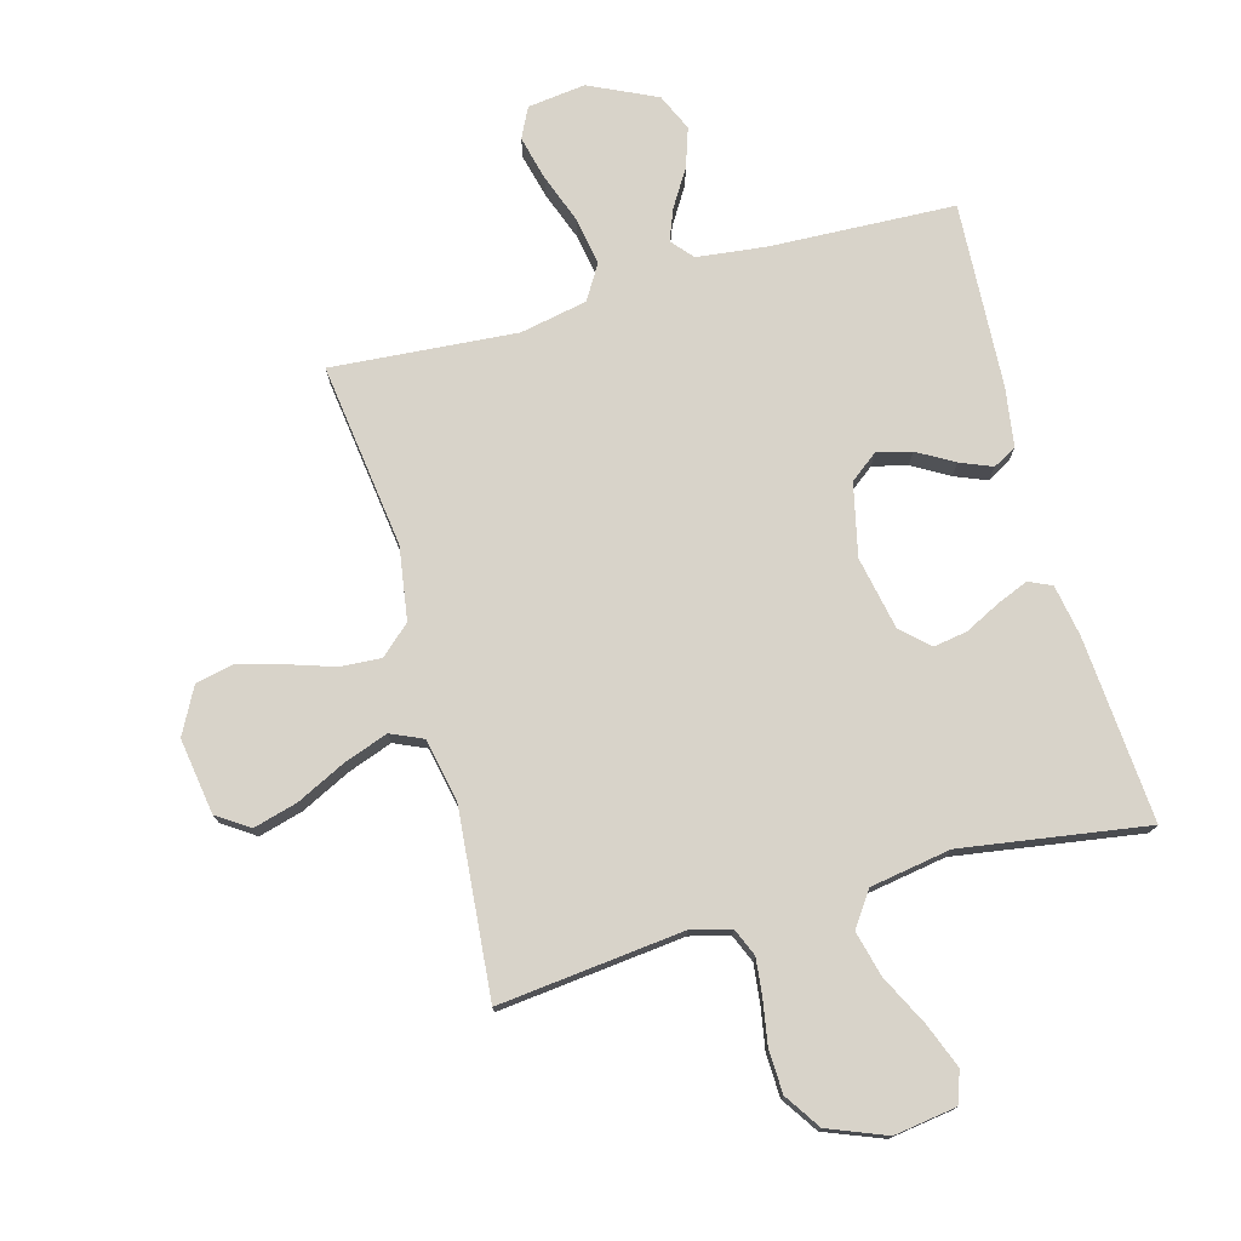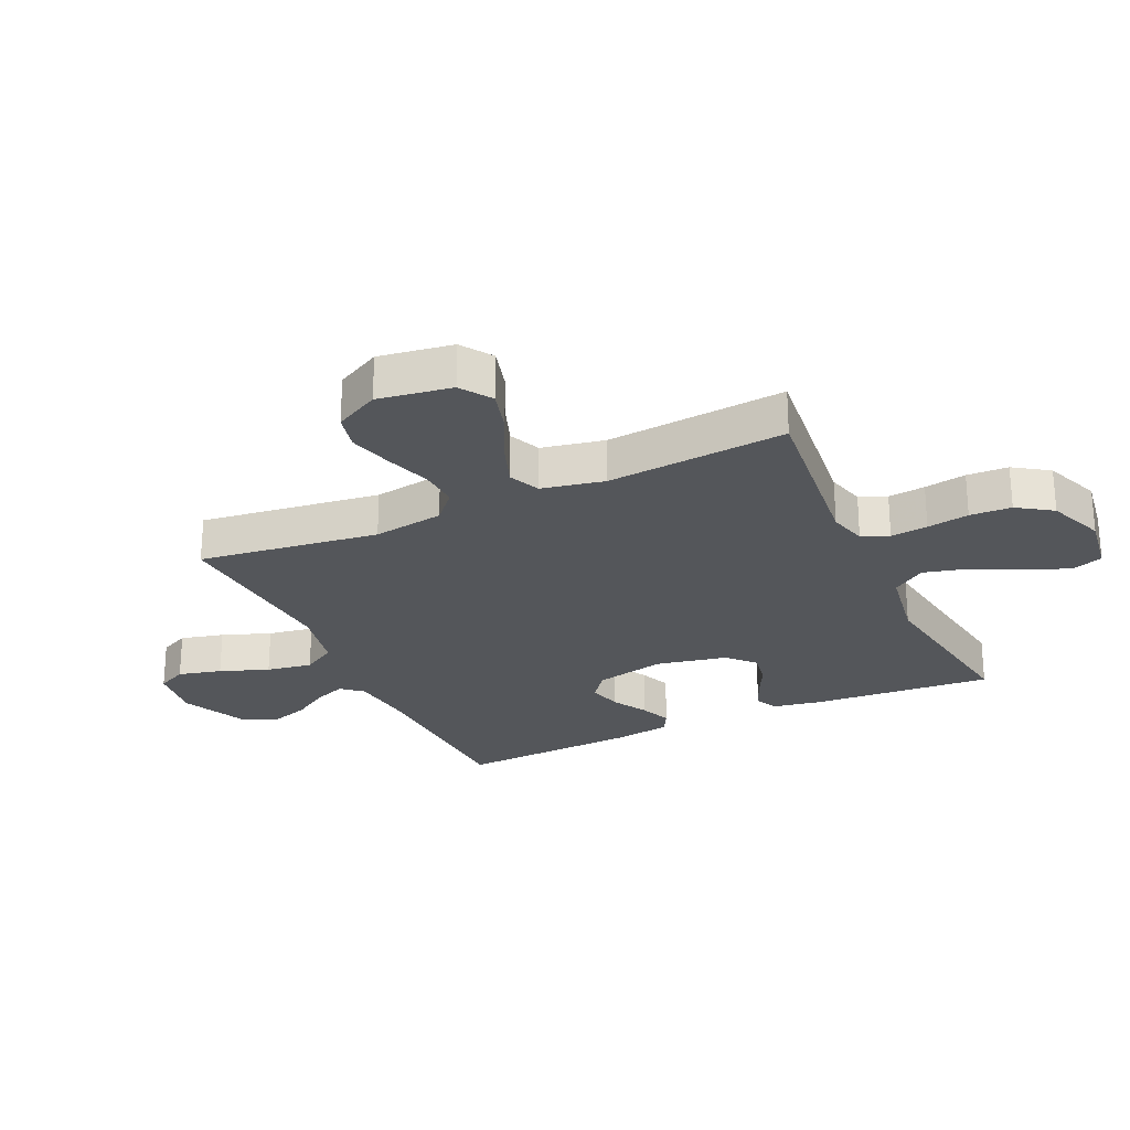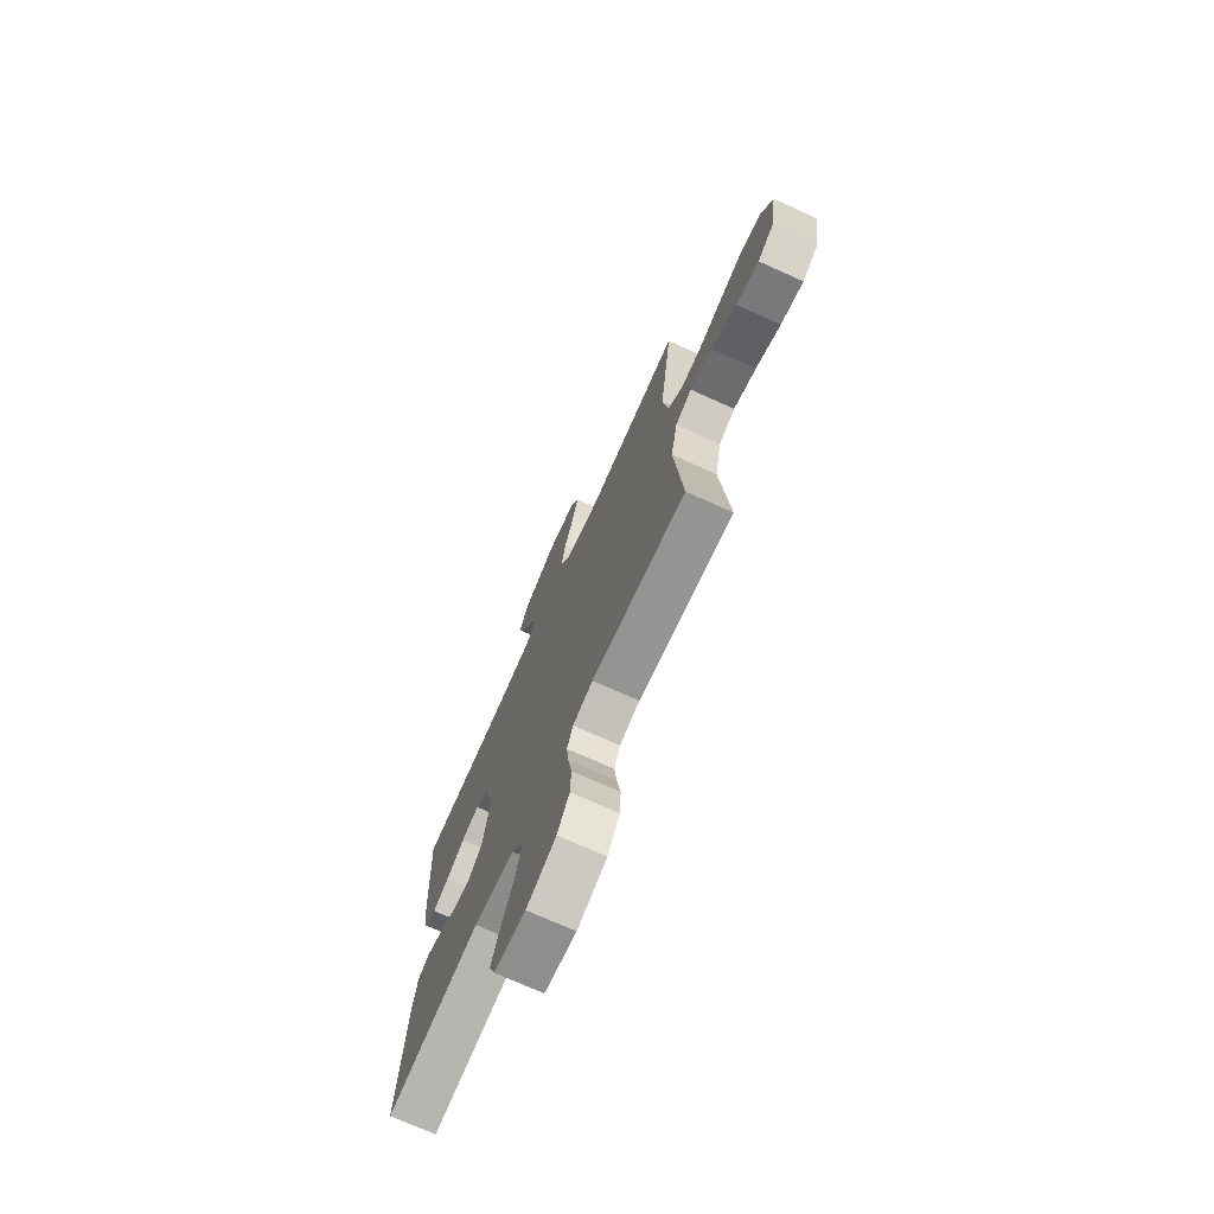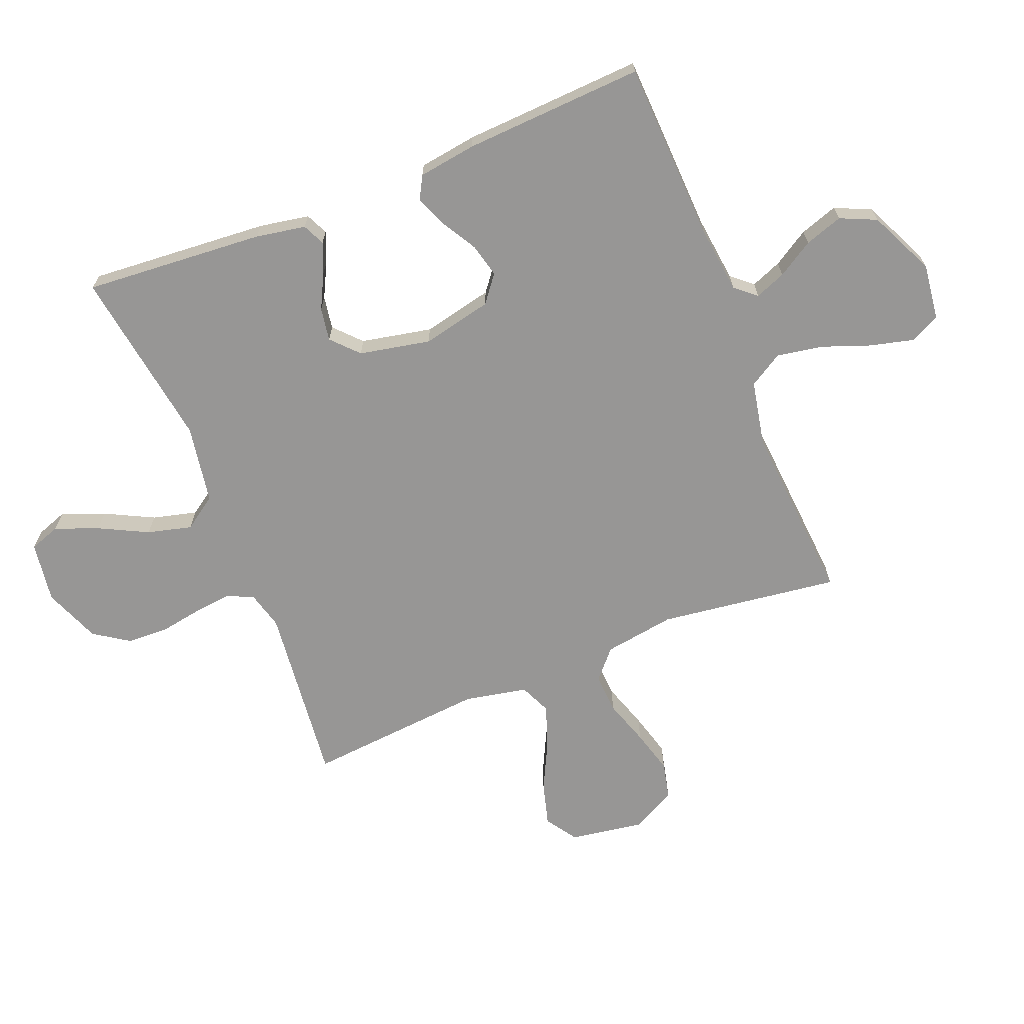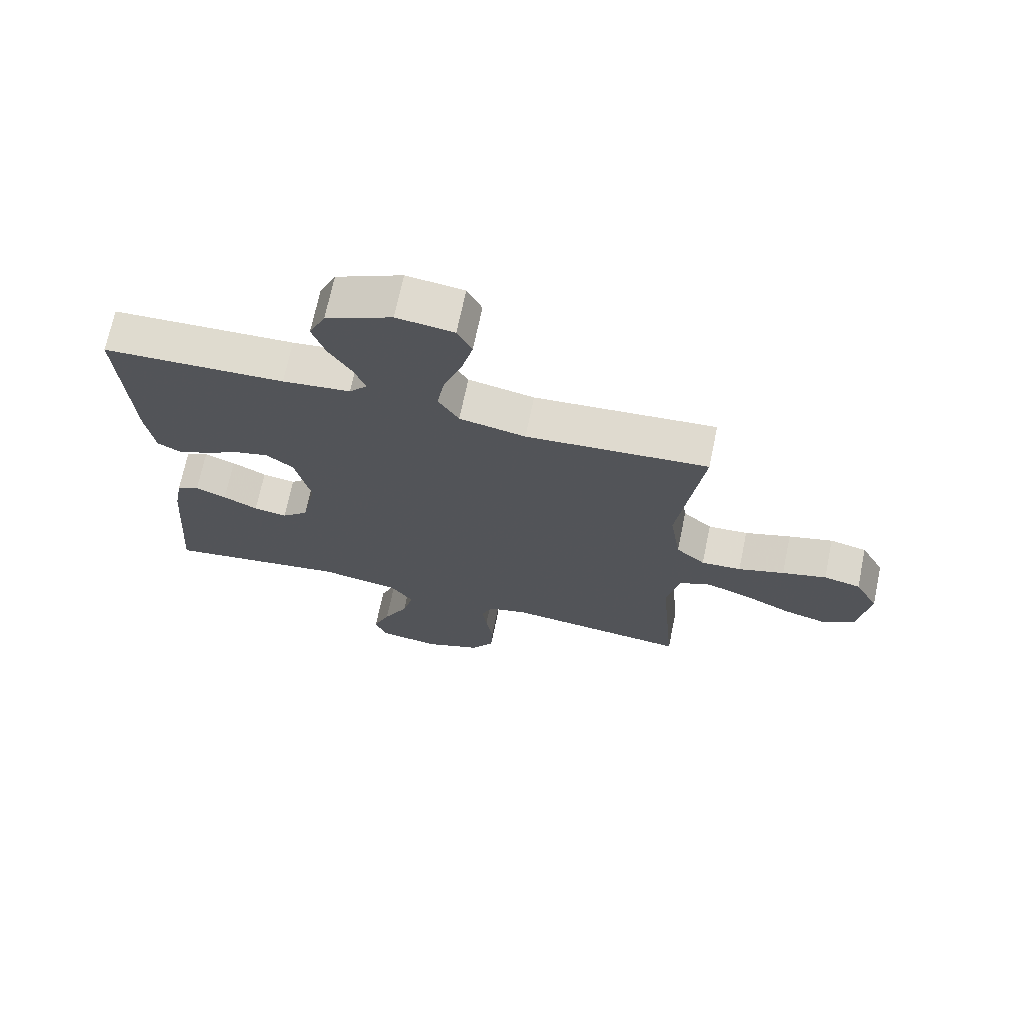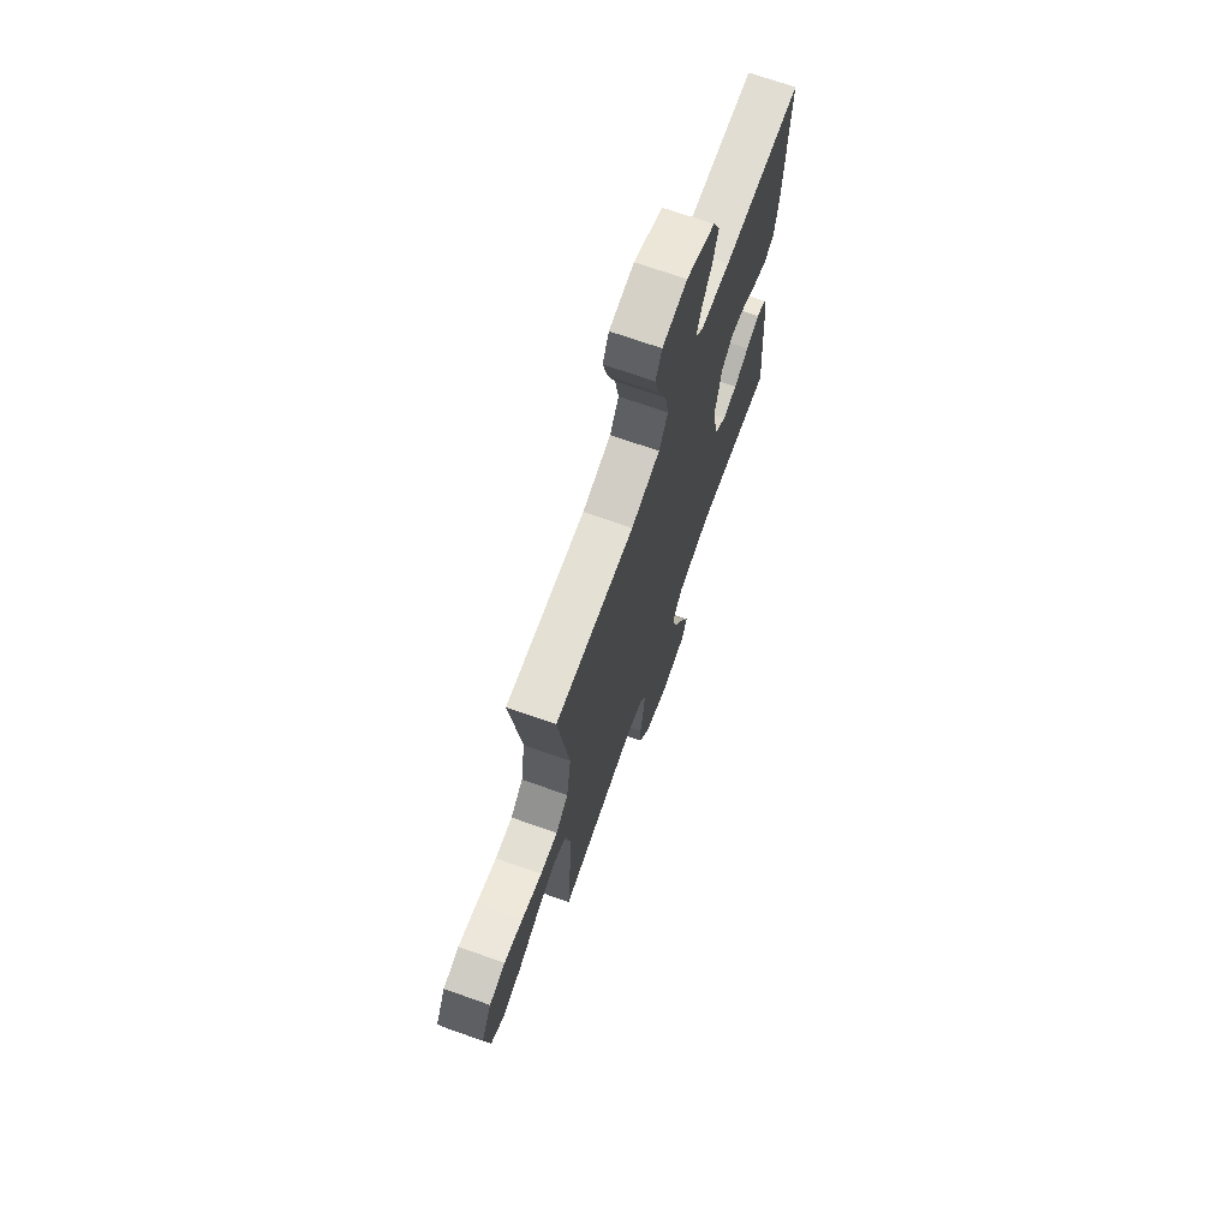
<metadata>
{"format":"obj","ext":"obj","renderer":"f3d","projection":"perspective","resolution":1024,"background":"white","views":[{"elev":75.8,"azim":164.7,"up":"+Y"},{"elev":-25.7,"azim":114.8,"up":"+Y"},{"elev":-73.0,"azim":65.8,"up":"+Z"},{"elev":-67.9,"azim":-68.1,"up":"+Y"},{"elev":70.0,"azim":11.8,"up":"+Z"},{"elev":70.7,"azim":109.4,"up":"+Z"}]}
</metadata>
<code>
v -0.5 0.07 -0.5
v -0.477 0.07 -0.2
v -0.462 0.07 -0.117
v -0.425 0.07 -0.1
v -0.374 0.07 -0.121
v -0.317 0.07 -0.15
v -0.262 0.07 -0.159
v -0.218 0.07 -0.118
v -0.194 0.07 0
v -0.22 0.07 0.117
v -0.265 0.07 0.152
v -0.321 0.07 0.138
v -0.38 0.07 0.104
v -0.432 0.07 0.083
v -0.47 0.07 0.104
v -0.484 0.07 0.2
v -0.5 0.07 0.5
v -0.2 0.07 0.512
v -0.088 0.07 0.525
v -0.058 0.07 0.56
v -0.078 0.07 0.611
v -0.115 0.07 0.671
v -0.136 0.07 0.734
v -0.109 0.07 0.794
v 0 0.07 0.845
v 0.094 0.07 0.833
v 0.118 0.07 0.784
v 0.1 0.07 0.712
v 0.07 0.07 0.631
v 0.057 0.07 0.555
v 0.091 0.07 0.499
v 0.2 0.07 0.477
v 0.5 0.07 0.5
v 0.46 0.07 0.2
v 0.478 0.07 0.082
v 0.526 0.07 0.039
v 0.592 0.07 0.043
v 0.668 0.07 0.068
v 0.741 0.07 0.088
v 0.802 0.07 0.074
v 0.841 0.07 0
v 0.822 0.07 -0.123
v 0.77 0.07 -0.158
v 0.698 0.07 -0.138
v 0.619 0.07 -0.099
v 0.547 0.07 -0.073
v 0.495 0.07 -0.096
v 0.474 0.07 -0.2
v 0.5 0.07 -0.5
v 0.2 0.07 -0.467
v 0.136 0.07 -0.484
v 0.117 0.07 -0.529
v 0.124 0.07 -0.591
v 0.136 0.07 -0.661
v 0.133 0.07 -0.73
v 0.094 0.07 -0.788
v 0 0.07 -0.825
v -0.101 0.07 -0.81
v -0.119 0.07 -0.759
v -0.091 0.07 -0.687
v -0.05 0.07 -0.606
v -0.031 0.07 -0.532
v -0.069 0.07 -0.477
v -0.2 0.07 -0.455
v -0.5 0 -0.5
v -0.477 0 -0.2
v -0.462 0 -0.117
v -0.425 0 -0.1
v -0.374 0 -0.121
v -0.317 0 -0.15
v -0.262 0 -0.159
v -0.218 0 -0.118
v -0.194 0 0
v -0.22 0 0.117
v -0.265 0 0.152
v -0.321 0 0.138
v -0.38 0 0.104
v -0.432 0 0.083
v -0.47 0 0.104
v -0.484 0 0.2
v -0.5 0 0.5
v -0.2 0 0.512
v -0.088 0 0.525
v -0.058 0 0.56
v -0.078 0 0.611
v -0.115 0 0.671
v -0.136 0 0.734
v -0.109 0 0.794
v 0 0 0.845
v 0.094 0 0.833
v 0.118 0 0.784
v 0.1 0 0.712
v 0.07 0 0.631
v 0.057 0 0.555
v 0.091 0 0.499
v 0.2 0 0.477
v 0.5 0 0.5
v 0.46 0 0.2
v 0.478 0 0.082
v 0.526 0 0.039
v 0.592 0 0.043
v 0.668 0 0.068
v 0.741 0 0.088
v 0.802 0 0.074
v 0.841 0 0
v 0.822 0 -0.123
v 0.77 0 -0.158
v 0.698 0 -0.138
v 0.619 0 -0.099
v 0.547 0 -0.073
v 0.495 0 -0.096
v 0.474 0 -0.2
v 0.5 0 -0.5
v 0.2 0 -0.467
v 0.136 0 -0.484
v 0.117 0 -0.529
v 0.124 0 -0.591
v 0.136 0 -0.661
v 0.133 0 -0.73
v 0.094 0 -0.788
v 0 0 -0.825
v -0.101 0 -0.81
v -0.119 0 -0.759
v -0.091 0 -0.687
v -0.05 0 -0.606
v -0.031 0 -0.532
v -0.069 0 -0.477
v -0.2 0 -0.455
f 58 59 60 61
f 58 61 62
f 57 58 62
f 56 57 62
f 53 54 55 56
f 52 53 56 62
f 51 52 62 63
f 48 49 50
f 47 48 50 51
f 42 43 44 45
f 42 45 46
f 41 42 46
f 40 41 46
f 37 38 39 40
f 37 40 46 47
f 32 33 34
f 31 32 34 35
f 26 27 28 29
f 26 29 30
f 25 26 30
f 24 25 30
f 21 22 23 24
f 20 21 24 30
f 19 20 30 31
f 15 16 17 18
f 12 13 14 15
f 11 12 15 18
f 10 11 18 19
f 3 4 5 6
f 1 2 3 6
f 64 1 6 7
f 63 64 7 8
f 51 63 8 9
f 36 37 47 51
f 35 36 51 9
f 19 31 35
f 9 10 19 35
f 125 124 123 122
f 126 125 122
f 126 122 121
f 126 121 120
f 120 119 118 117
f 126 120 117 116
f 127 126 116 115
f 114 113 112
f 115 114 112 111
f 109 108 107 106
f 110 109 106
f 110 106 105
f 110 105 104
f 104 103 102 101
f 111 110 104 101
f 98 97 96
f 99 98 96 95
f 93 92 91 90
f 94 93 90
f 94 90 89
f 94 89 88
f 88 87 86 85
f 94 88 85 84
f 95 94 84 83
f 82 81 80 79
f 79 78 77 76
f 82 79 76 75
f 83 82 75 74
f 70 69 68 67
f 70 67 66 65
f 71 70 65 128
f 72 71 128 127
f 73 72 127 115
f 115 111 101 100
f 73 115 100 99
f 99 95 83
f 99 83 74 73
f 1 65 66 2
f 2 66 67 3
f 3 67 68 4
f 4 68 69 5
f 5 69 70 6
f 6 70 71 7
f 7 71 72 8
f 8 72 73 9
f 9 73 74 10
f 10 74 75 11
f 11 75 76 12
f 12 76 77 13
f 13 77 78 14
f 14 78 79 15
f 15 79 80 16
f 16 80 81 17
f 17 81 82 18
f 18 82 83 19
f 19 83 84 20
f 20 84 85 21
f 21 85 86 22
f 22 86 87 23
f 23 87 88 24
f 24 88 89 25
f 25 89 90 26
f 26 90 91 27
f 27 91 92 28
f 28 92 93 29
f 29 93 94 30
f 30 94 95 31
f 31 95 96 32
f 32 96 97 33
f 33 97 98 34
f 34 98 99 35
f 35 99 100 36
f 36 100 101 37
f 37 101 102 38
f 38 102 103 39
f 39 103 104 40
f 40 104 105 41
f 41 105 106 42
f 42 106 107 43
f 43 107 108 44
f 44 108 109 45
f 45 109 110 46
f 46 110 111 47
f 47 111 112 48
f 48 112 113 49
f 49 113 114 50
f 50 114 115 51
f 51 115 116 52
f 52 116 117 53
f 53 117 118 54
f 54 118 119 55
f 55 119 120 56
f 56 120 121 57
f 57 121 122 58
f 58 122 123 59
f 59 123 124 60
f 60 124 125 61
f 61 125 126 62
f 62 126 127 63
f 63 127 128 64
f 64 128 65 1

</code>
